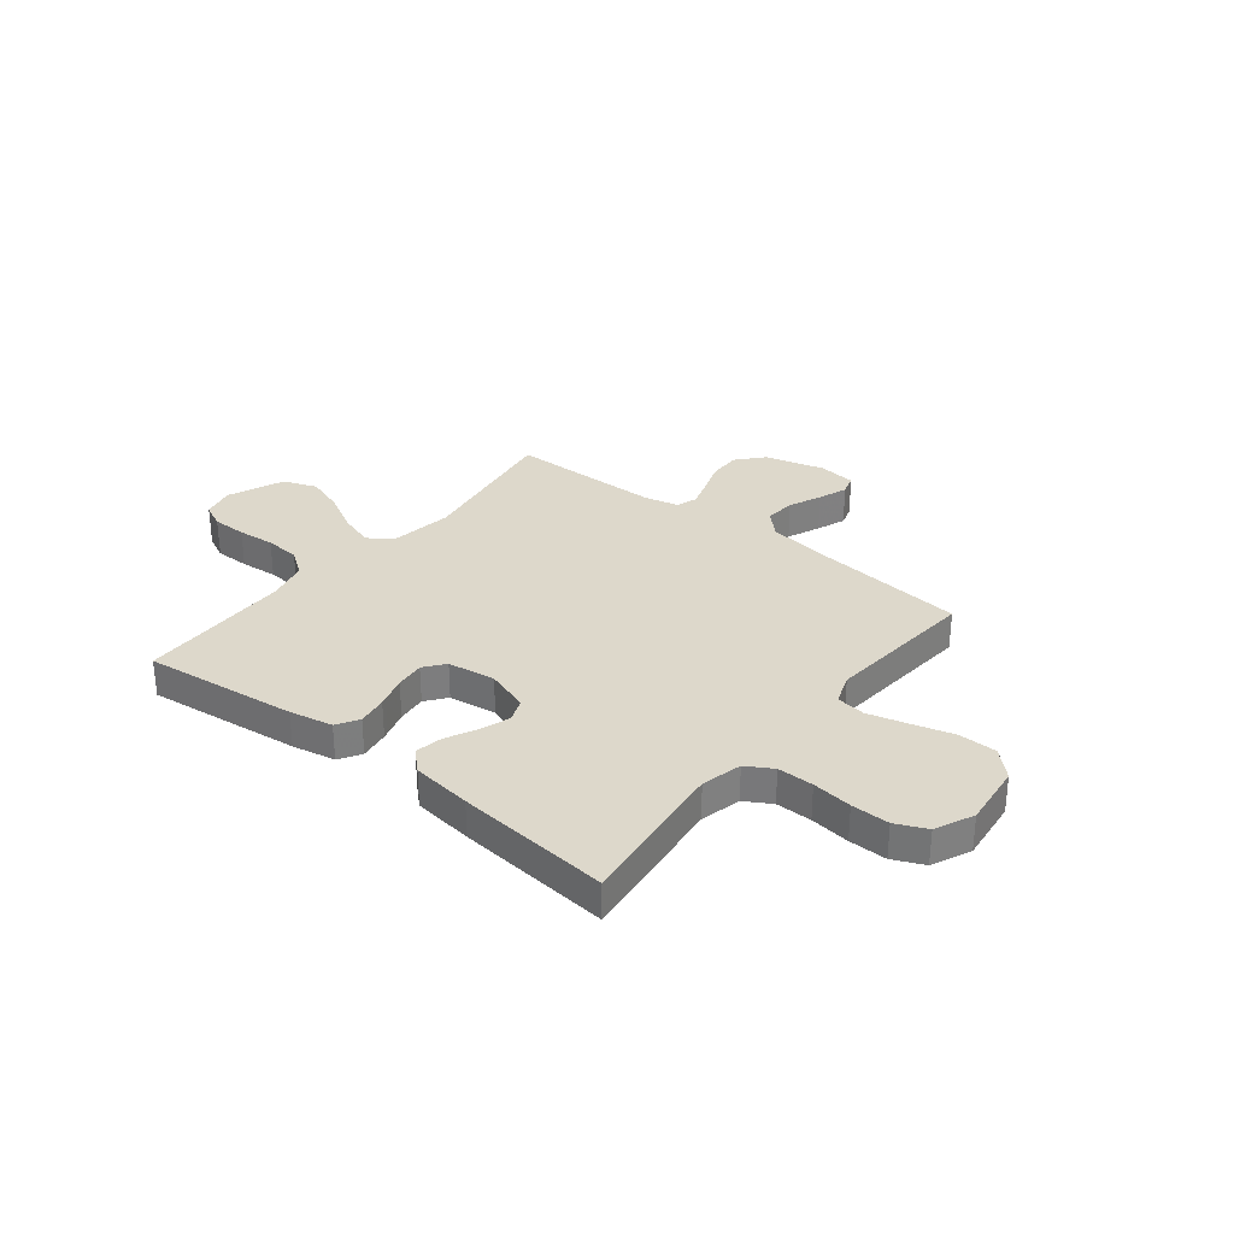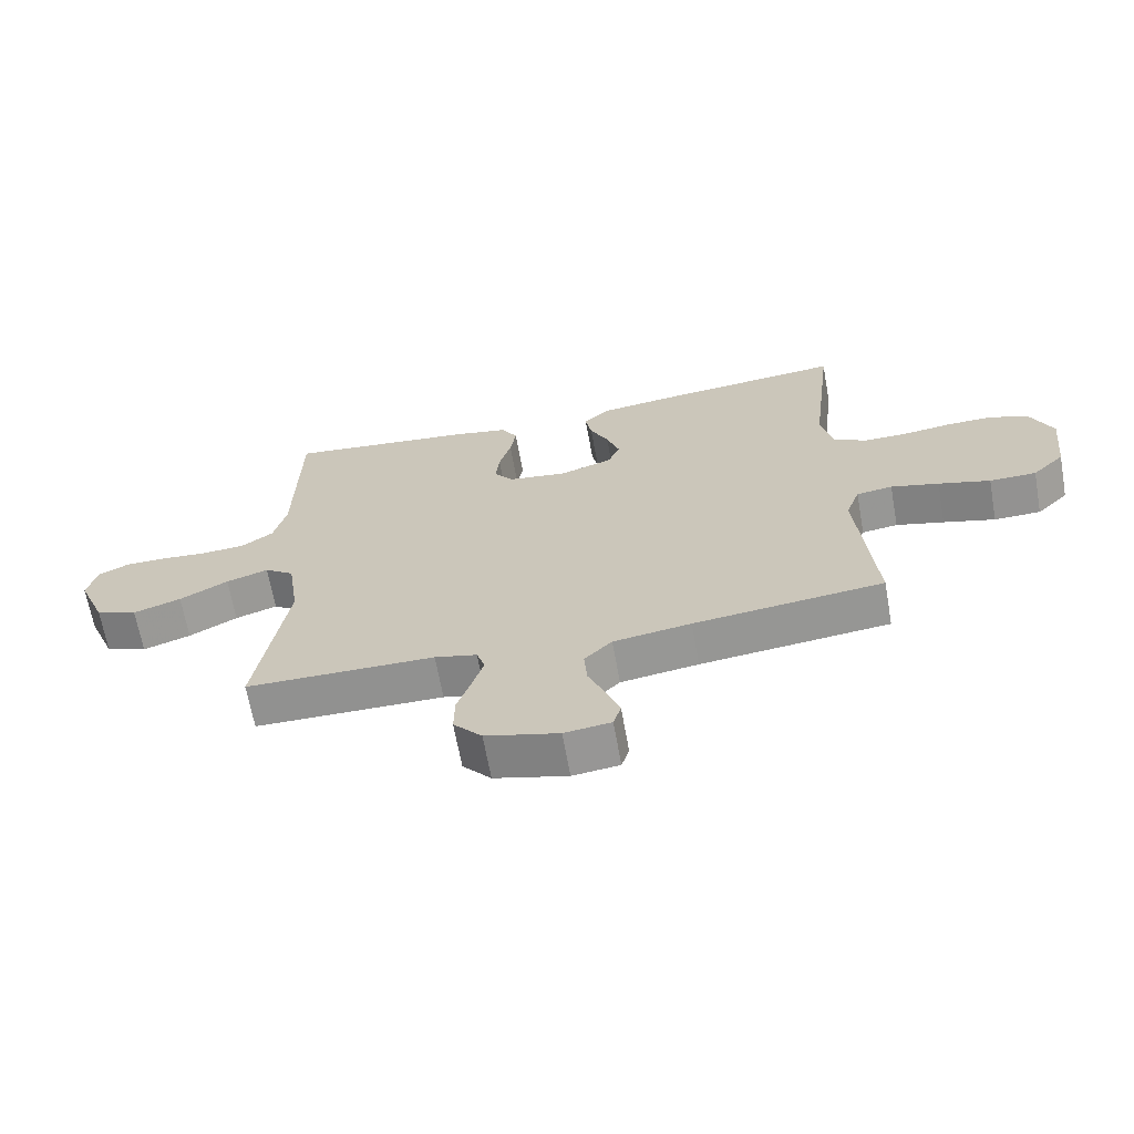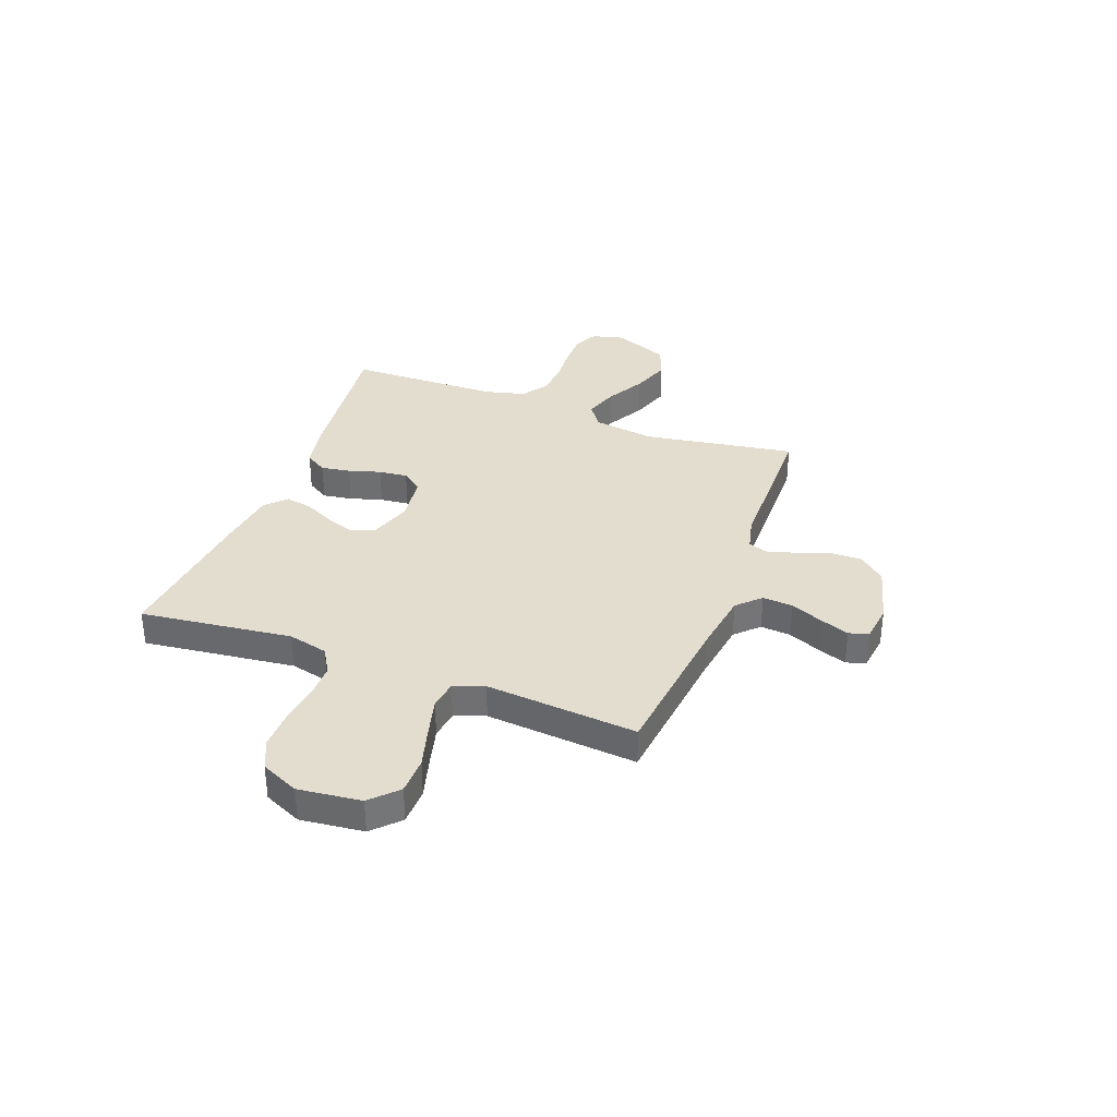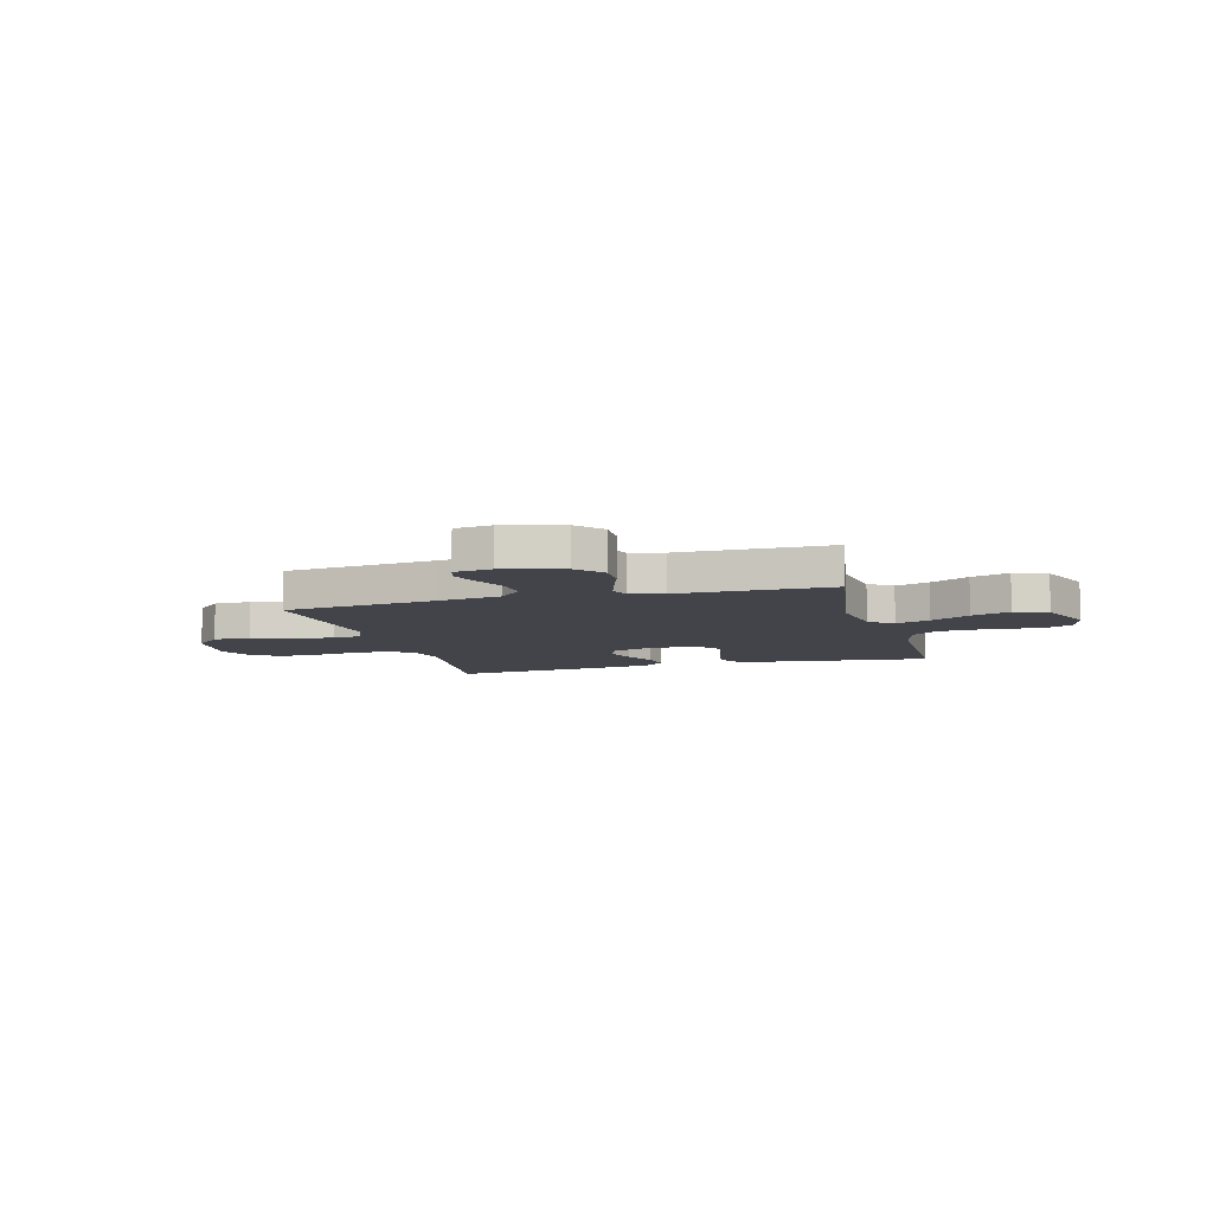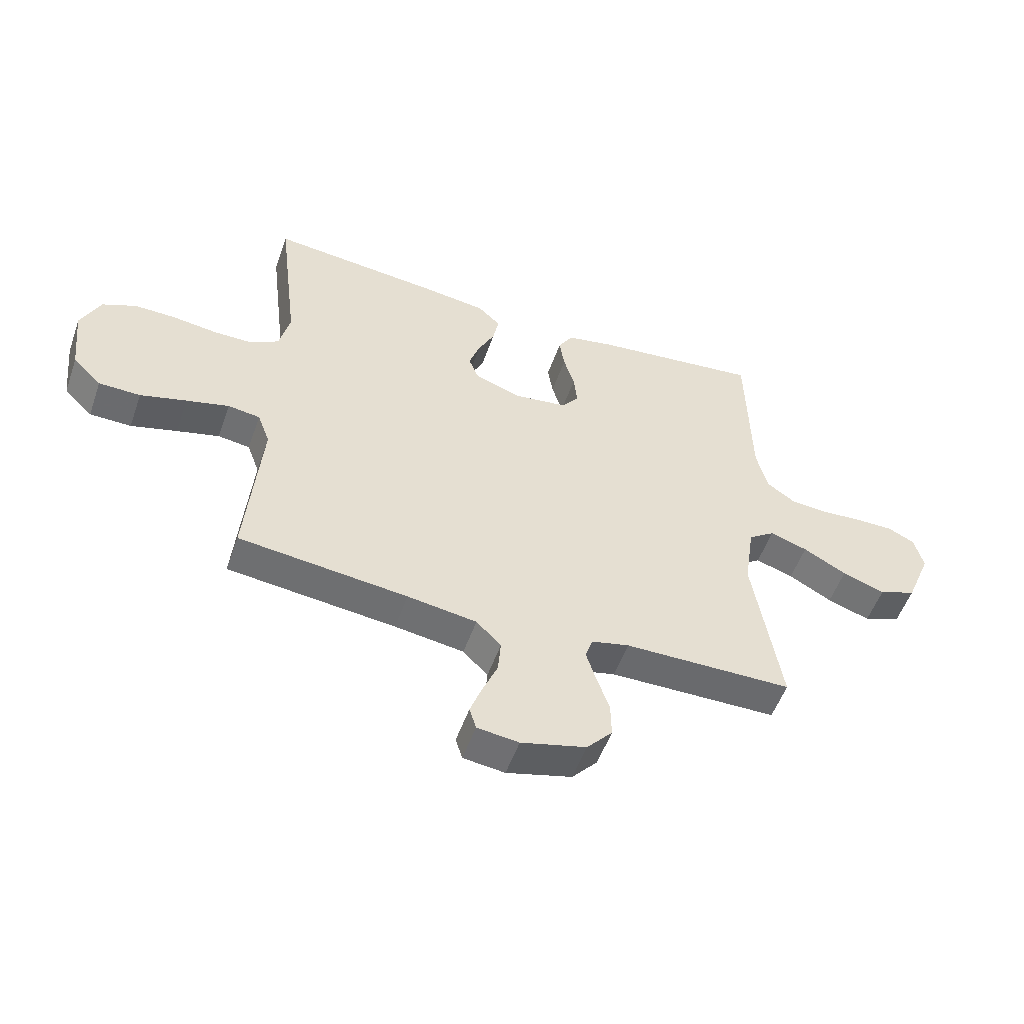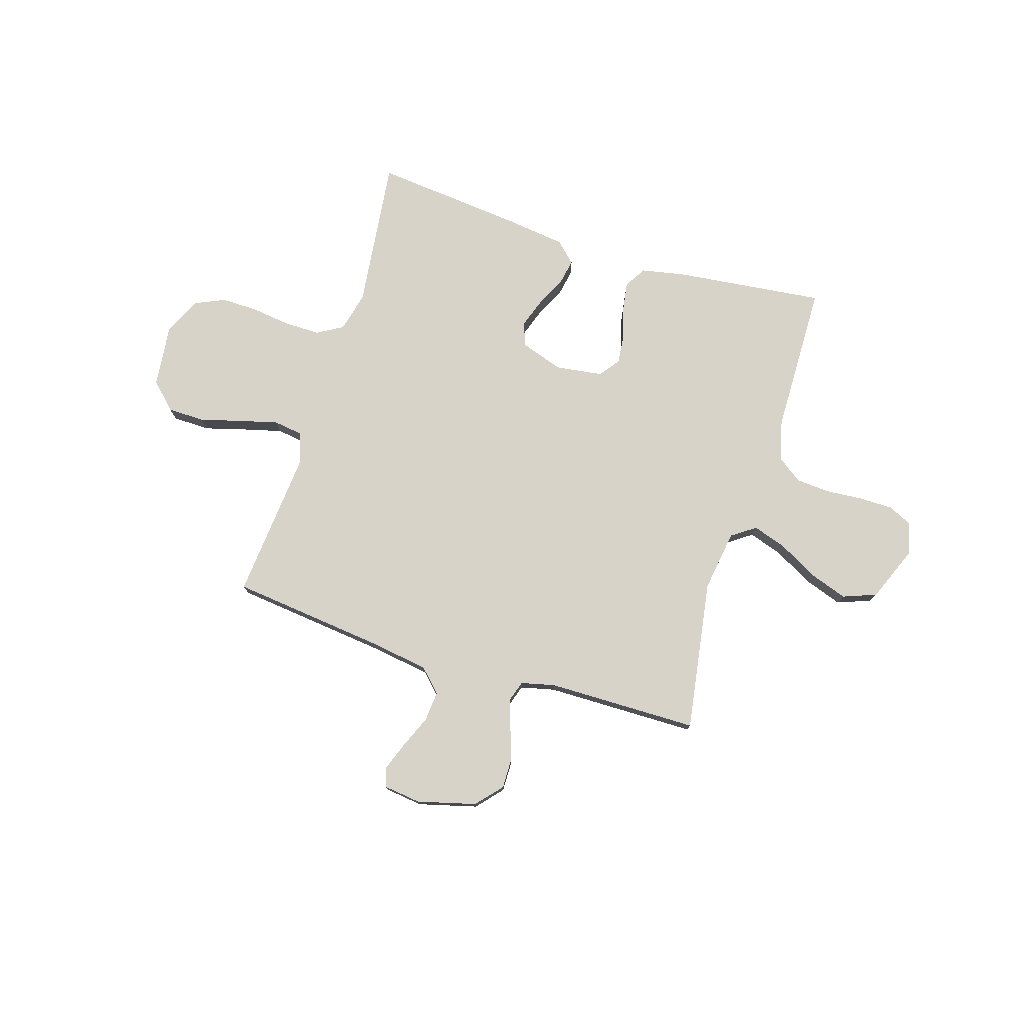
<metadata>
{"format":"obj","ext":"obj","renderer":"f3d","projection":"perspective","resolution":1024,"background":"white","views":[{"elev":31.2,"azim":38.6,"up":"+Y"},{"elev":-66.2,"azim":10.2,"up":"+Z"},{"elev":34.9,"azim":110.6,"up":"+Y"},{"elev":-8.4,"azim":-164.5,"up":"+Y"},{"elev":-53.3,"azim":160.7,"up":"+Z"},{"elev":76.9,"azim":-162.6,"up":"+Y"}]}
</metadata>
<code>
v 0.5 0.07 -0.5
v 0.2 0.07 -0.533
v 0.077 0.07 -0.551
v 0.033 0.07 -0.595
v 0.038 0.07 -0.655
v 0.065 0.07 -0.719
v 0.086 0.07 -0.776
v 0.074 0.07 -0.815
v 0 0.07 -0.824
v -0.116 0.07 -0.793
v -0.161 0.07 -0.742
v -0.16 0.07 -0.68
v -0.138 0.07 -0.617
v -0.12 0.07 -0.56
v -0.133 0.07 -0.52
v -0.2 0.07 -0.504
v -0.5 0.07 -0.5
v -0.452 0.07 -0.2
v -0.47 0.07 -0.078
v -0.517 0.07 -0.045
v -0.584 0.07 -0.067
v -0.661 0.07 -0.109
v -0.737 0.07 -0.135
v -0.803 0.07 -0.11
v -0.848 0.07 0
v -0.832 0.07 0.063
v -0.784 0.07 0.086
v -0.717 0.07 0.086
v -0.644 0.07 0.08
v -0.576 0.07 0.085
v -0.526 0.07 0.12
v -0.506 0.07 0.2
v -0.5 0.07 0.5
v -0.2 0.07 0.465
v -0.116 0.07 0.448
v -0.09 0.07 0.405
v -0.099 0.07 0.347
v -0.118 0.07 0.284
v -0.124 0.07 0.227
v -0.093 0.07 0.187
v 0 0.07 0.174
v 0.084 0.07 0.202
v 0.102 0.07 0.248
v 0.082 0.07 0.306
v 0.053 0.07 0.365
v 0.043 0.07 0.418
v 0.083 0.07 0.456
v 0.2 0.07 0.471
v 0.5 0.07 0.5
v 0.464 0.07 0.2
v 0.483 0.07 0.121
v 0.534 0.07 0.091
v 0.604 0.07 0.091
v 0.682 0.07 0.101
v 0.756 0.07 0.102
v 0.816 0.07 0.075
v 0.85 0.07 0
v 0.836 0.07 -0.124
v 0.785 0.07 -0.174
v 0.711 0.07 -0.175
v 0.629 0.07 -0.152
v 0.553 0.07 -0.132
v 0.496 0.07 -0.14
v 0.474 0.07 -0.2
v 0.5 0 -0.5
v 0.2 0 -0.533
v 0.077 0 -0.551
v 0.033 0 -0.595
v 0.038 0 -0.655
v 0.065 0 -0.719
v 0.086 0 -0.776
v 0.074 0 -0.815
v 0 0 -0.824
v -0.116 0 -0.793
v -0.161 0 -0.742
v -0.16 0 -0.68
v -0.138 0 -0.617
v -0.12 0 -0.56
v -0.133 0 -0.52
v -0.2 0 -0.504
v -0.5 0 -0.5
v -0.452 0 -0.2
v -0.47 0 -0.078
v -0.517 0 -0.045
v -0.584 0 -0.067
v -0.661 0 -0.109
v -0.737 0 -0.135
v -0.803 0 -0.11
v -0.848 0 0
v -0.832 0 0.063
v -0.784 0 0.086
v -0.717 0 0.086
v -0.644 0 0.08
v -0.576 0 0.085
v -0.526 0 0.12
v -0.506 0 0.2
v -0.5 0 0.5
v -0.2 0 0.465
v -0.116 0 0.448
v -0.09 0 0.405
v -0.099 0 0.347
v -0.118 0 0.284
v -0.124 0 0.227
v -0.093 0 0.187
v 0 0 0.174
v 0.084 0 0.202
v 0.102 0 0.248
v 0.082 0 0.306
v 0.053 0 0.365
v 0.043 0 0.418
v 0.083 0 0.456
v 0.2 0 0.471
v 0.5 0 0.5
v 0.464 0 0.2
v 0.483 0 0.121
v 0.534 0 0.091
v 0.604 0 0.091
v 0.682 0 0.101
v 0.756 0 0.102
v 0.816 0 0.075
v 0.85 0 0
v 0.836 0 -0.124
v 0.785 0 -0.174
v 0.711 0 -0.175
v 0.629 0 -0.152
v 0.553 0 -0.132
v 0.496 0 -0.14
v 0.474 0 -0.2
f 58 59 60 61
f 58 61 62
f 57 58 62
f 56 57 62 63
f 53 54 55 56
f 52 53 56 63
f 47 48 49 50
f 47 50 51
f 44 45 46 47
f 43 44 47 51
f 42 43 51 52
f 35 36 37 38
f 35 38 39
f 32 33 34 35
f 31 32 35 39
f 30 31 39 40
f 26 27 28 29
f 26 29 30
f 25 26 30
f 21 22 23 24
f 20 21 24 25
f 16 17 18
f 15 16 18 19
f 10 11 12 13
f 10 13 14
f 9 10 14
f 8 9 14 15
f 5 6 7 8
f 64 1 2
f 64 2 3
f 63 64 3
f 41 42 52 63
f 41 63 3
f 40 41 3 4
f 20 25 30 40
f 19 20 40
f 15 19 40 4
f 5 8 15
f 4 5 15
f 125 124 123 122
f 126 125 122
f 126 122 121
f 127 126 121 120
f 120 119 118 117
f 127 120 117 116
f 114 113 112 111
f 115 114 111
f 111 110 109 108
f 115 111 108 107
f 116 115 107 106
f 102 101 100 99
f 103 102 99
f 99 98 97 96
f 103 99 96 95
f 104 103 95 94
f 93 92 91 90
f 94 93 90
f 94 90 89
f 88 87 86 85
f 89 88 85 84
f 82 81 80
f 83 82 80 79
f 77 76 75 74
f 78 77 74
f 78 74 73
f 79 78 73 72
f 72 71 70 69
f 66 65 128
f 67 66 128
f 67 128 127
f 127 116 106 105
f 67 127 105
f 68 67 105 104
f 104 94 89 84
f 104 84 83
f 68 104 83 79
f 79 72 69
f 79 69 68
f 1 65 66 2
f 2 66 67 3
f 3 67 68 4
f 4 68 69 5
f 5 69 70 6
f 6 70 71 7
f 7 71 72 8
f 8 72 73 9
f 9 73 74 10
f 10 74 75 11
f 11 75 76 12
f 12 76 77 13
f 13 77 78 14
f 14 78 79 15
f 15 79 80 16
f 16 80 81 17
f 17 81 82 18
f 18 82 83 19
f 19 83 84 20
f 20 84 85 21
f 21 85 86 22
f 22 86 87 23
f 23 87 88 24
f 24 88 89 25
f 25 89 90 26
f 26 90 91 27
f 27 91 92 28
f 28 92 93 29
f 29 93 94 30
f 30 94 95 31
f 31 95 96 32
f 32 96 97 33
f 33 97 98 34
f 34 98 99 35
f 35 99 100 36
f 36 100 101 37
f 37 101 102 38
f 38 102 103 39
f 39 103 104 40
f 40 104 105 41
f 41 105 106 42
f 42 106 107 43
f 43 107 108 44
f 44 108 109 45
f 45 109 110 46
f 46 110 111 47
f 47 111 112 48
f 48 112 113 49
f 49 113 114 50
f 50 114 115 51
f 51 115 116 52
f 52 116 117 53
f 53 117 118 54
f 54 118 119 55
f 55 119 120 56
f 56 120 121 57
f 57 121 122 58
f 58 122 123 59
f 59 123 124 60
f 60 124 125 61
f 61 125 126 62
f 62 126 127 63
f 63 127 128 64
f 64 128 65 1

</code>
